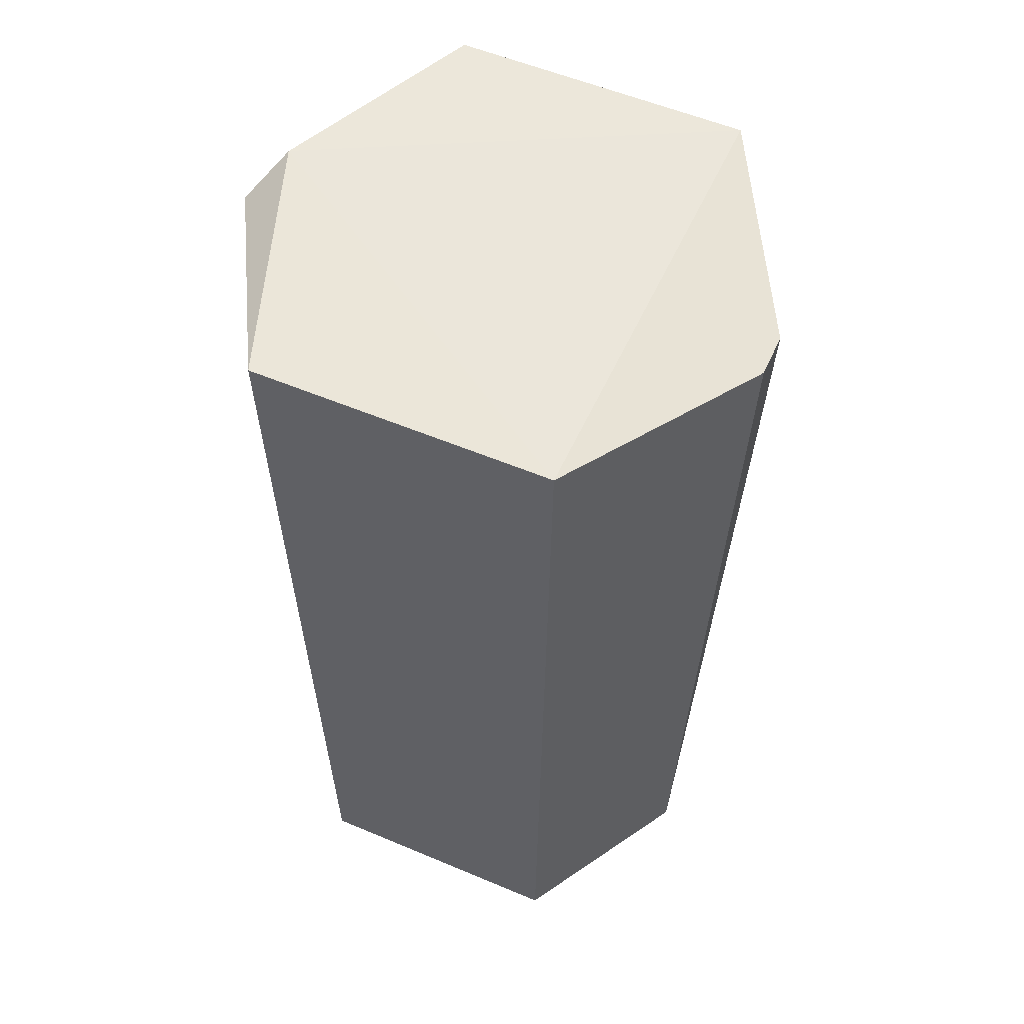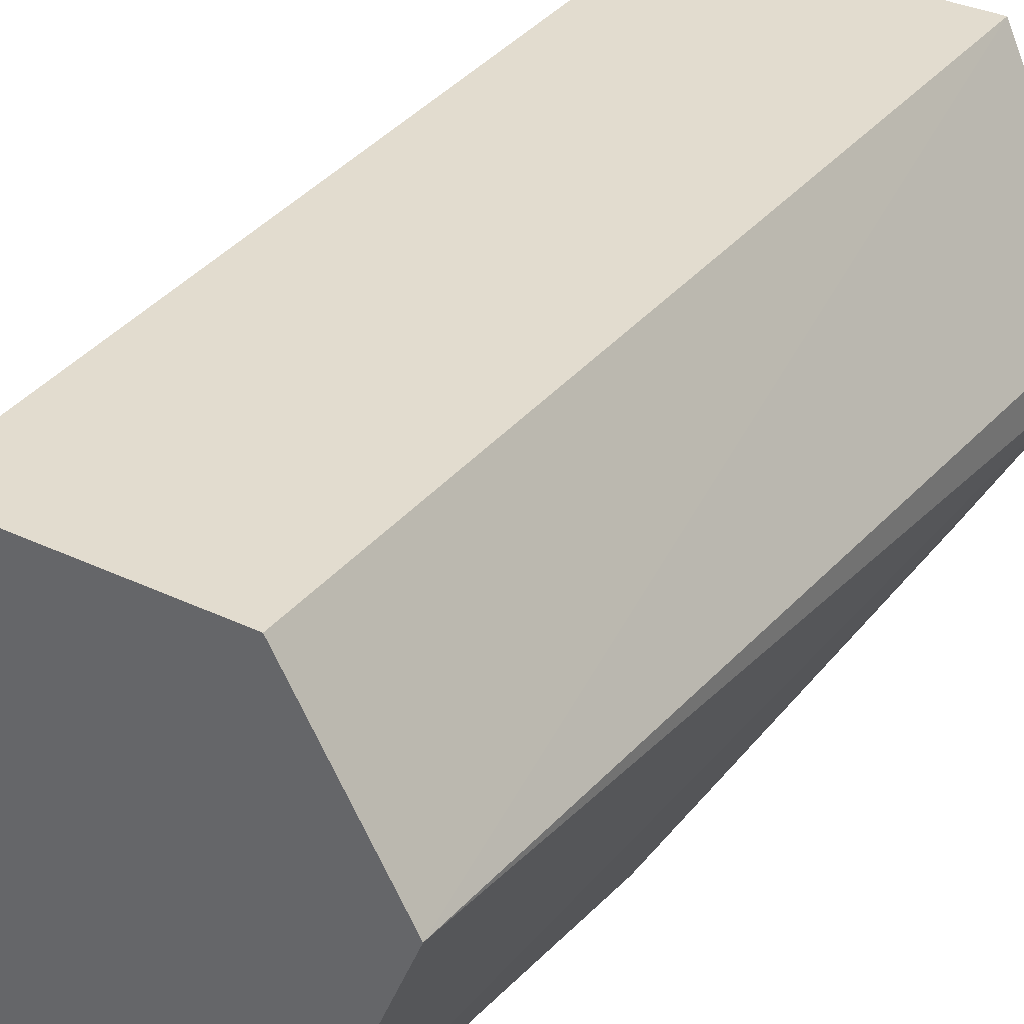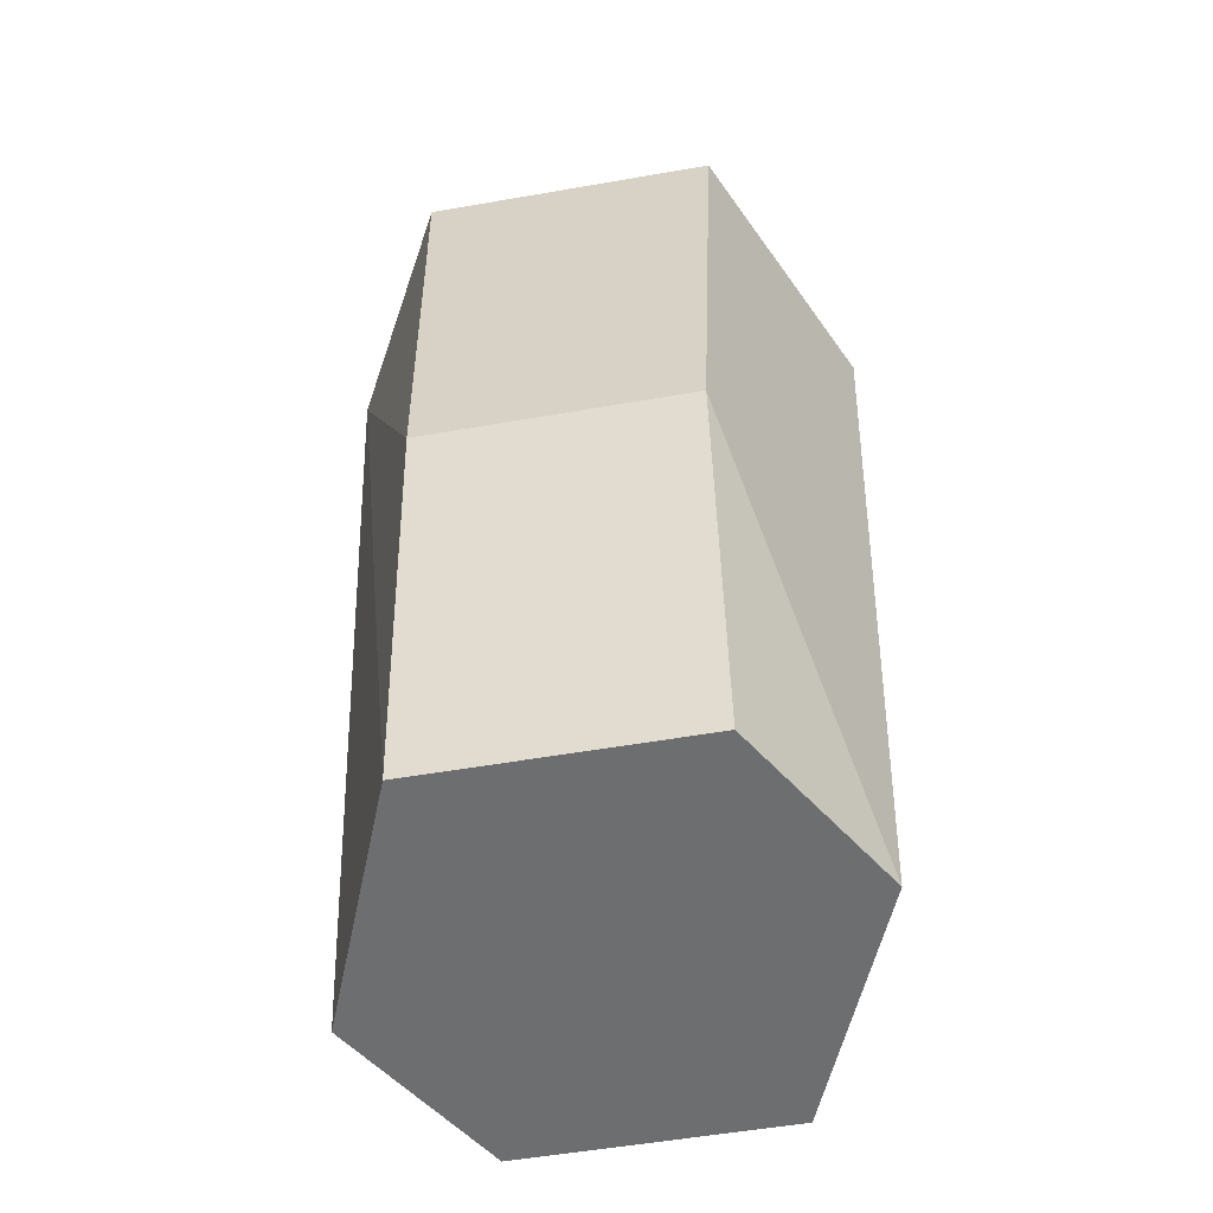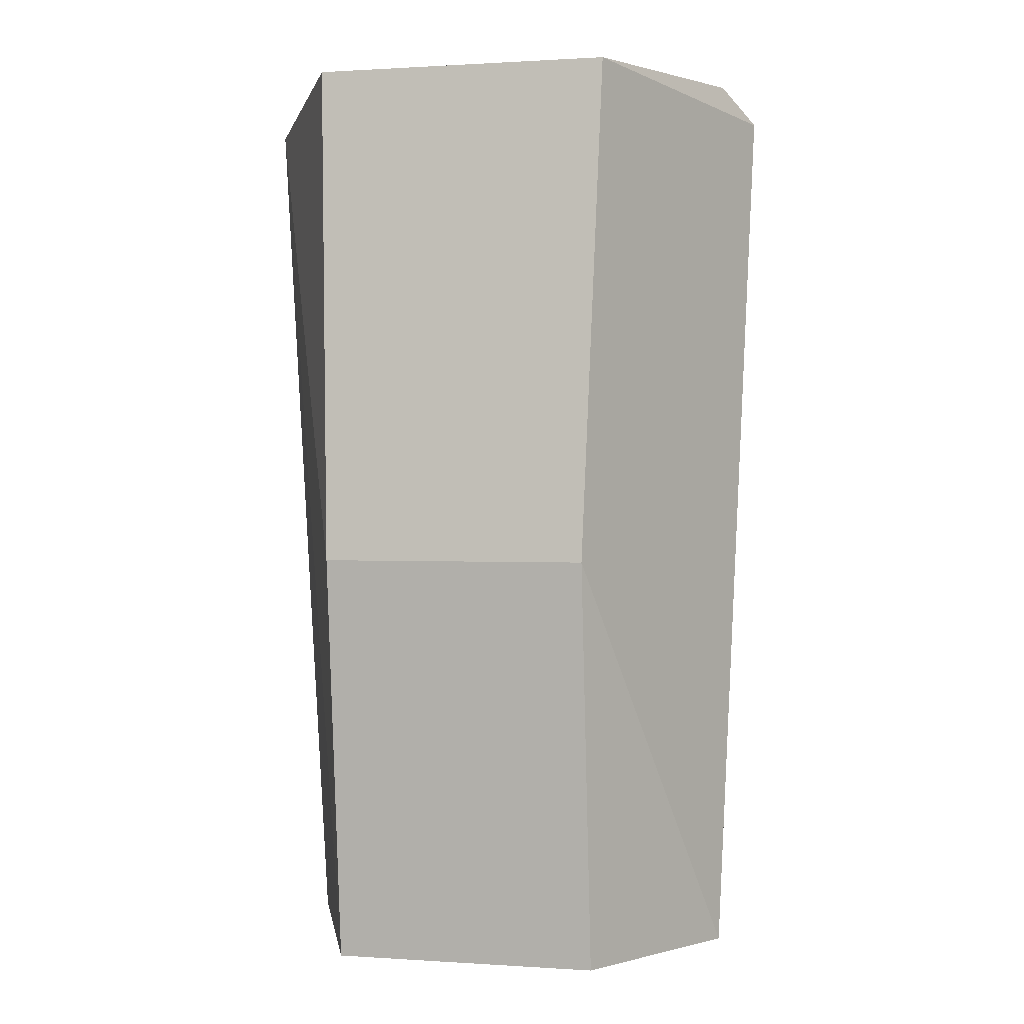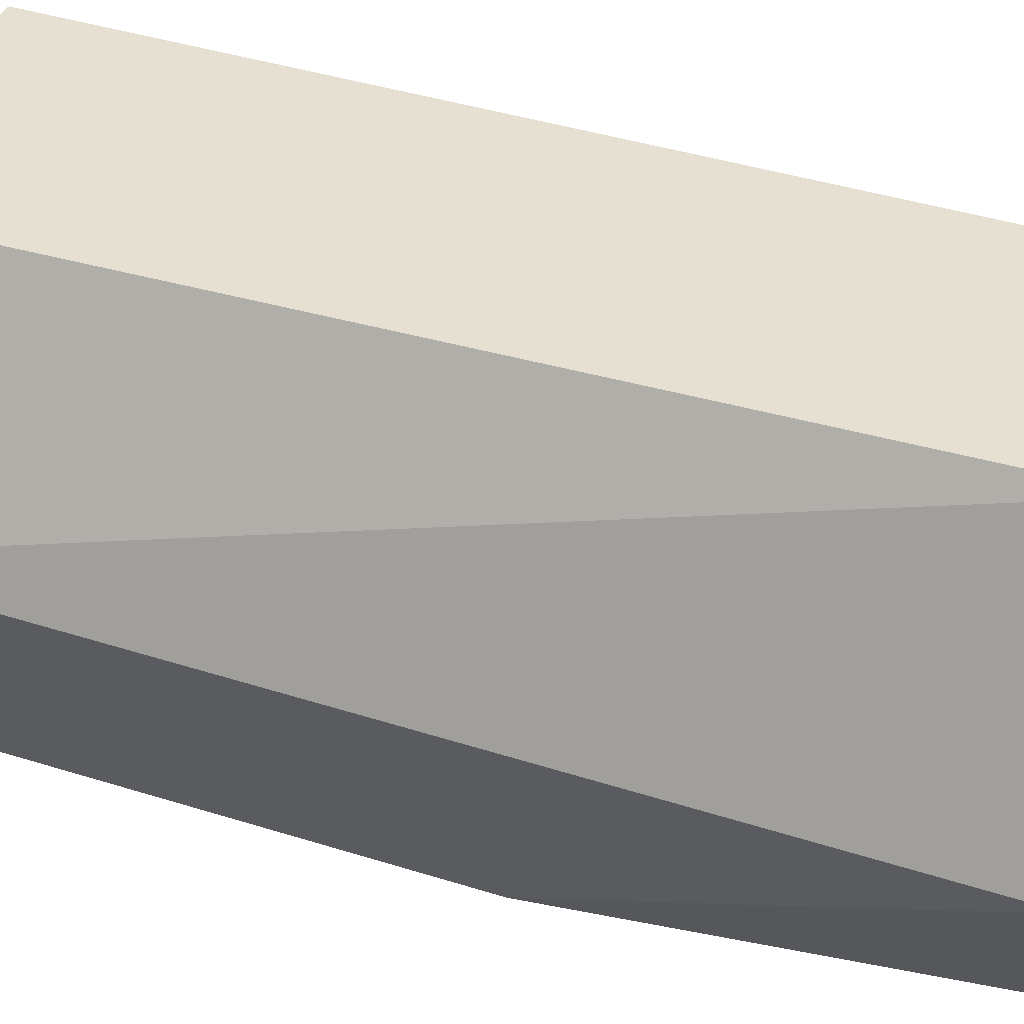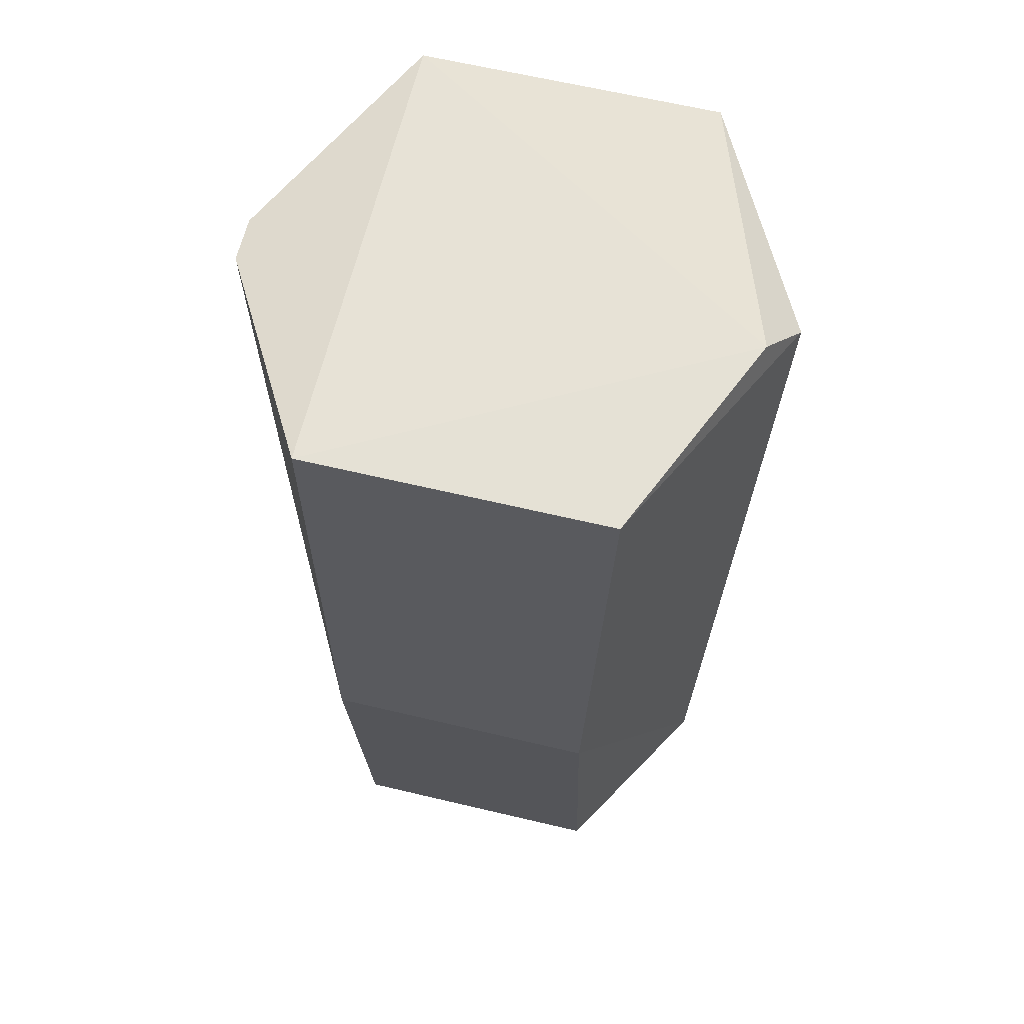
<metadata>
{"format":"obj","ext":"obj","renderer":"f3d","projection":"perspective","resolution":1024,"background":"white","views":[{"elev":55.3,"azim":24.0,"up":"+Y"},{"elev":34.0,"azim":32.8,"up":"+Z"},{"elev":-54.2,"azim":-169.5,"up":"+Y"},{"elev":0.7,"azim":-165.7,"up":"+Y"},{"elev":37.1,"azim":-69.2,"up":"+Z"},{"elev":63.6,"azim":-166.5,"up":"+Y"}]}
</metadata>
<code>
g Generated convex submesh 1
v -0.1775 0.6822 -0.006363
v 0.1988 0.6567 -0.006654
v 0.1988 0.6567 0.02637
v -0.1765 -0.005519 -0.01767
v -0.09916 -0.005519 0.1699
v 0.09946 -0.005519 -0.1502
v -0.1102 0.6788 -0.1612
v -0.1102 0.6788 0.181
v 0.09946 -0.005519 0.1699
v 0.1105 0.6788 0.181
v 0.1105 0.6788 -0.1612
v -0.09908 0.3035 -0.1833
v 0.1768 -0.005519 0.03738
v -0.1985 0.6567 0.02637
v -0.09916 -0.005519 -0.1502
v 0.09938 0.3035 -0.1833
g Generated convex submesh 1_0
f 16 12 11
f 6 5 4
f 9 5 6
f 9 8 5
f 10 8 9
f 10 3 2
f 10 1 8
f 11 7 1
f 11 10 2
f 11 1 10
f 12 7 11
f 13 2 3
f 13 6 2
f 13 9 6
f 13 10 9
f 13 3 10
f 14 4 5
f 14 1 7
f 14 8 1
f 14 5 8
f 14 12 4
f 14 7 12
f 15 6 4
f 15 4 12
f 15 12 6
f 16 2 6
f 16 11 2
f 16 6 12

</code>
